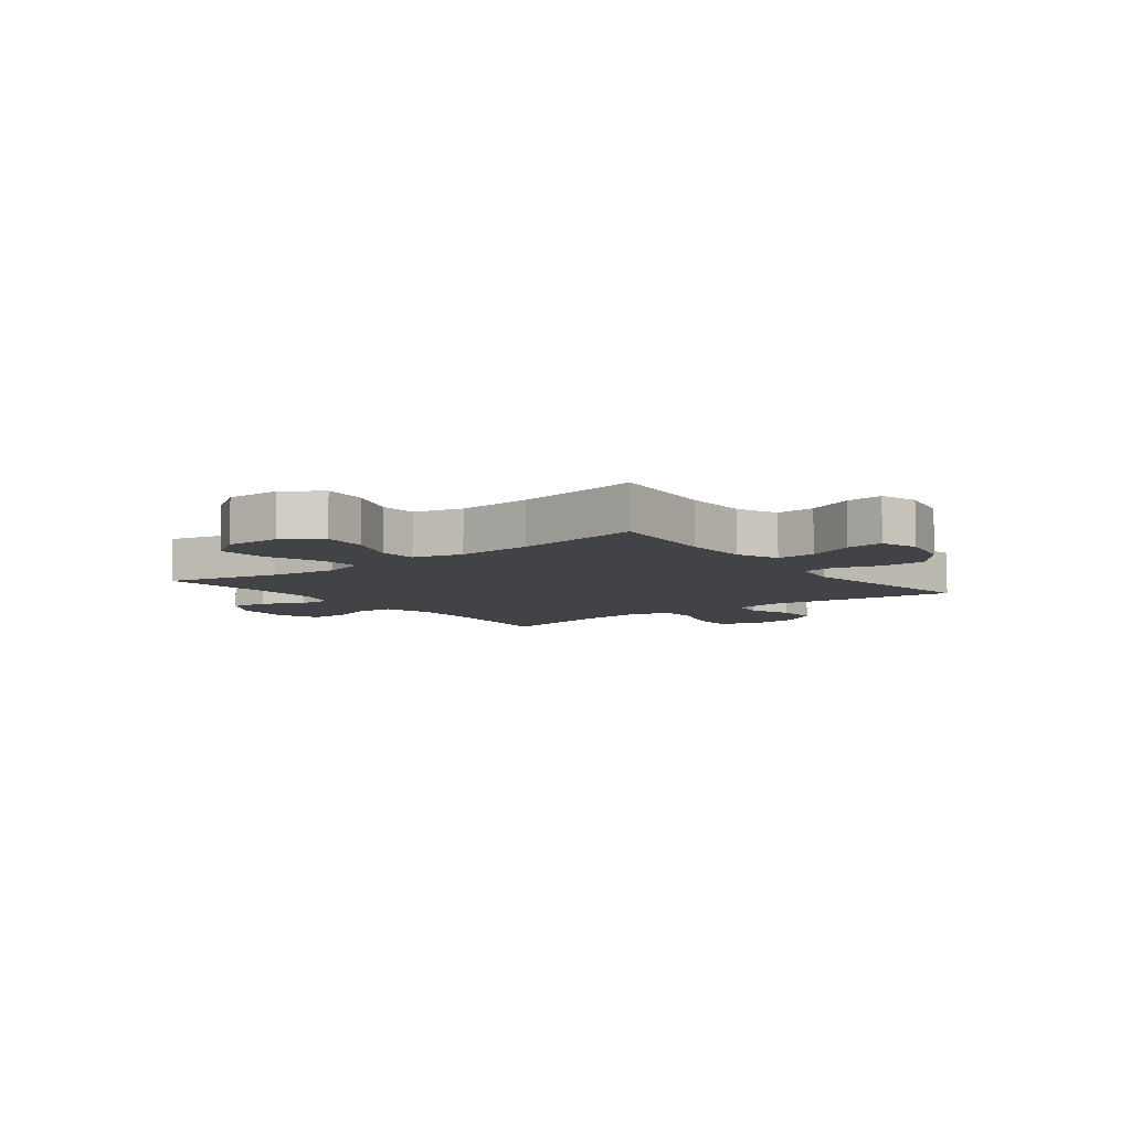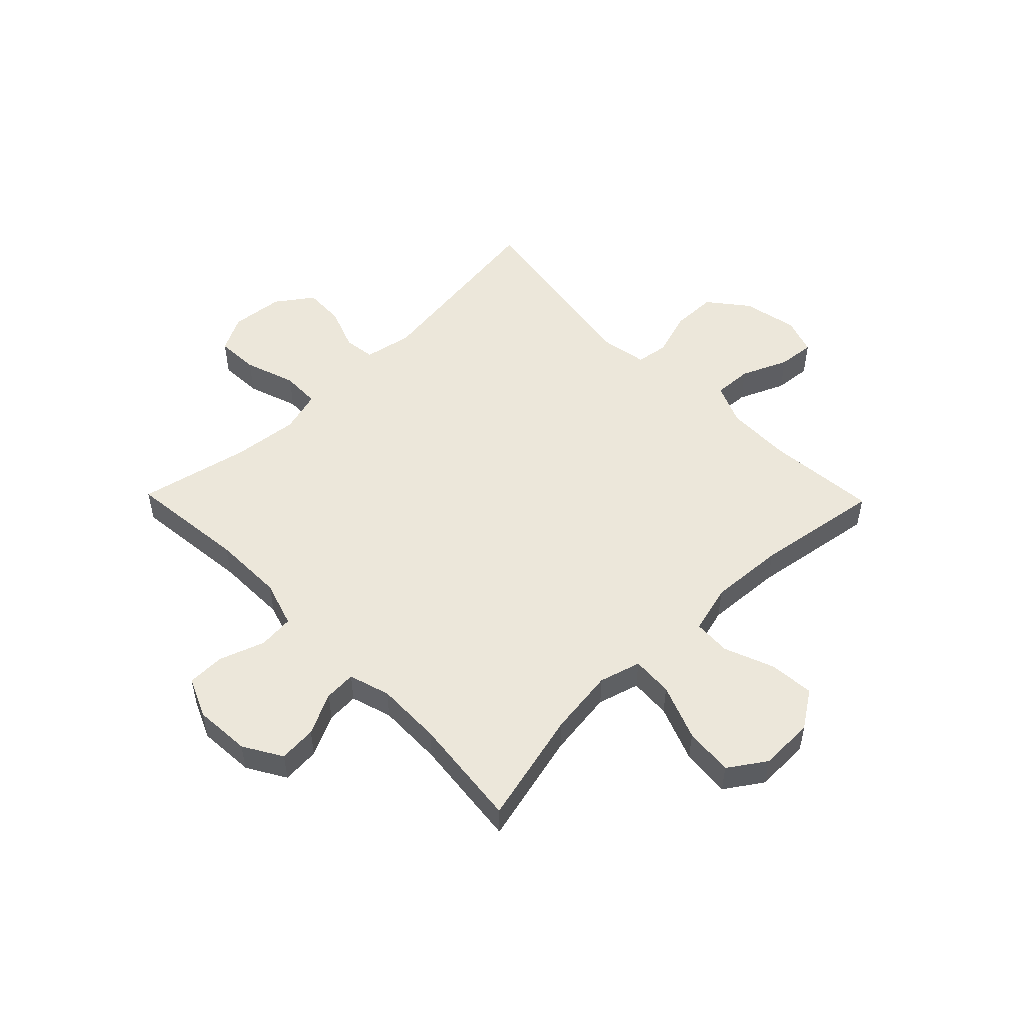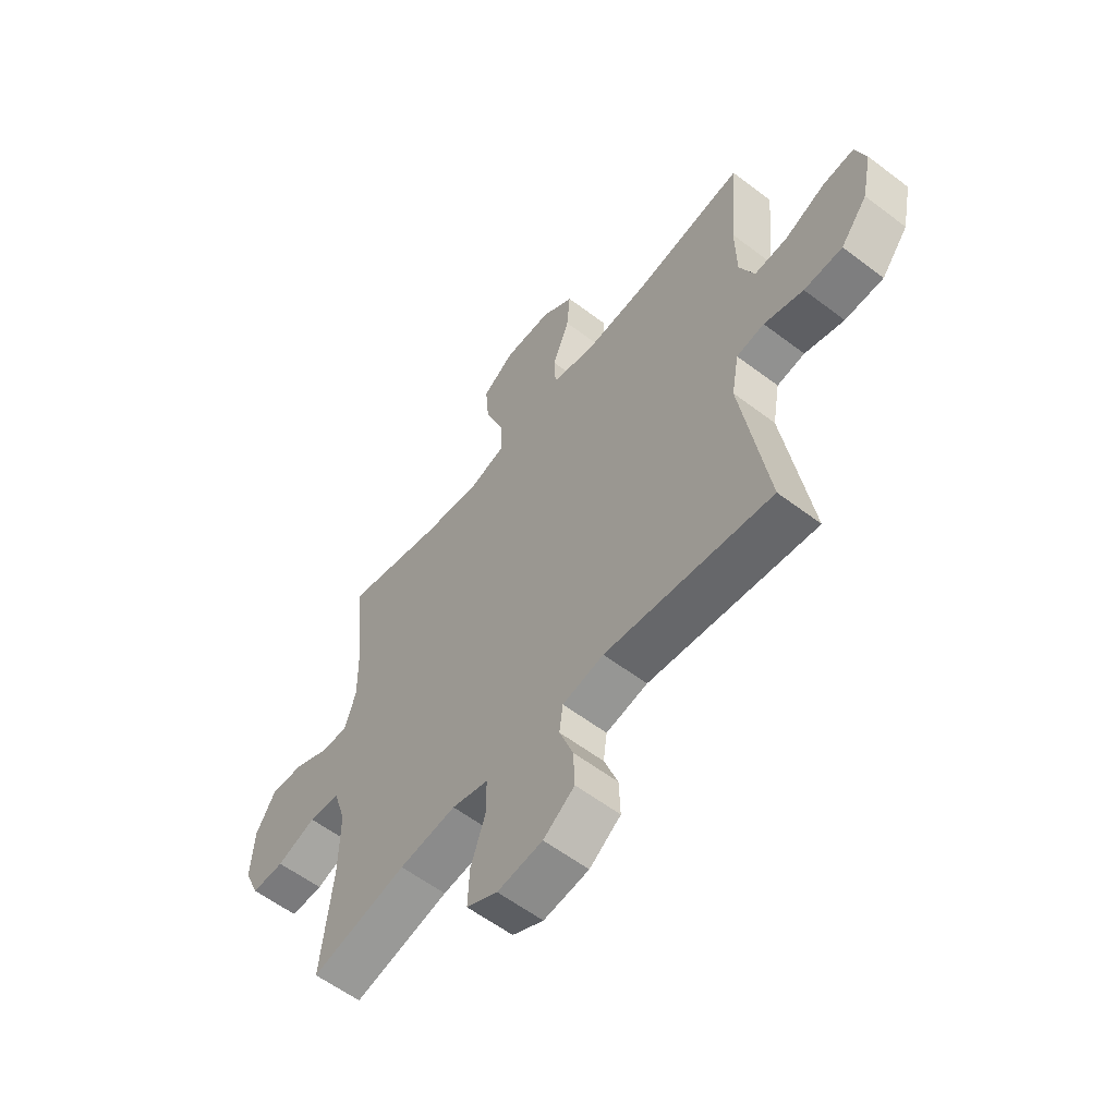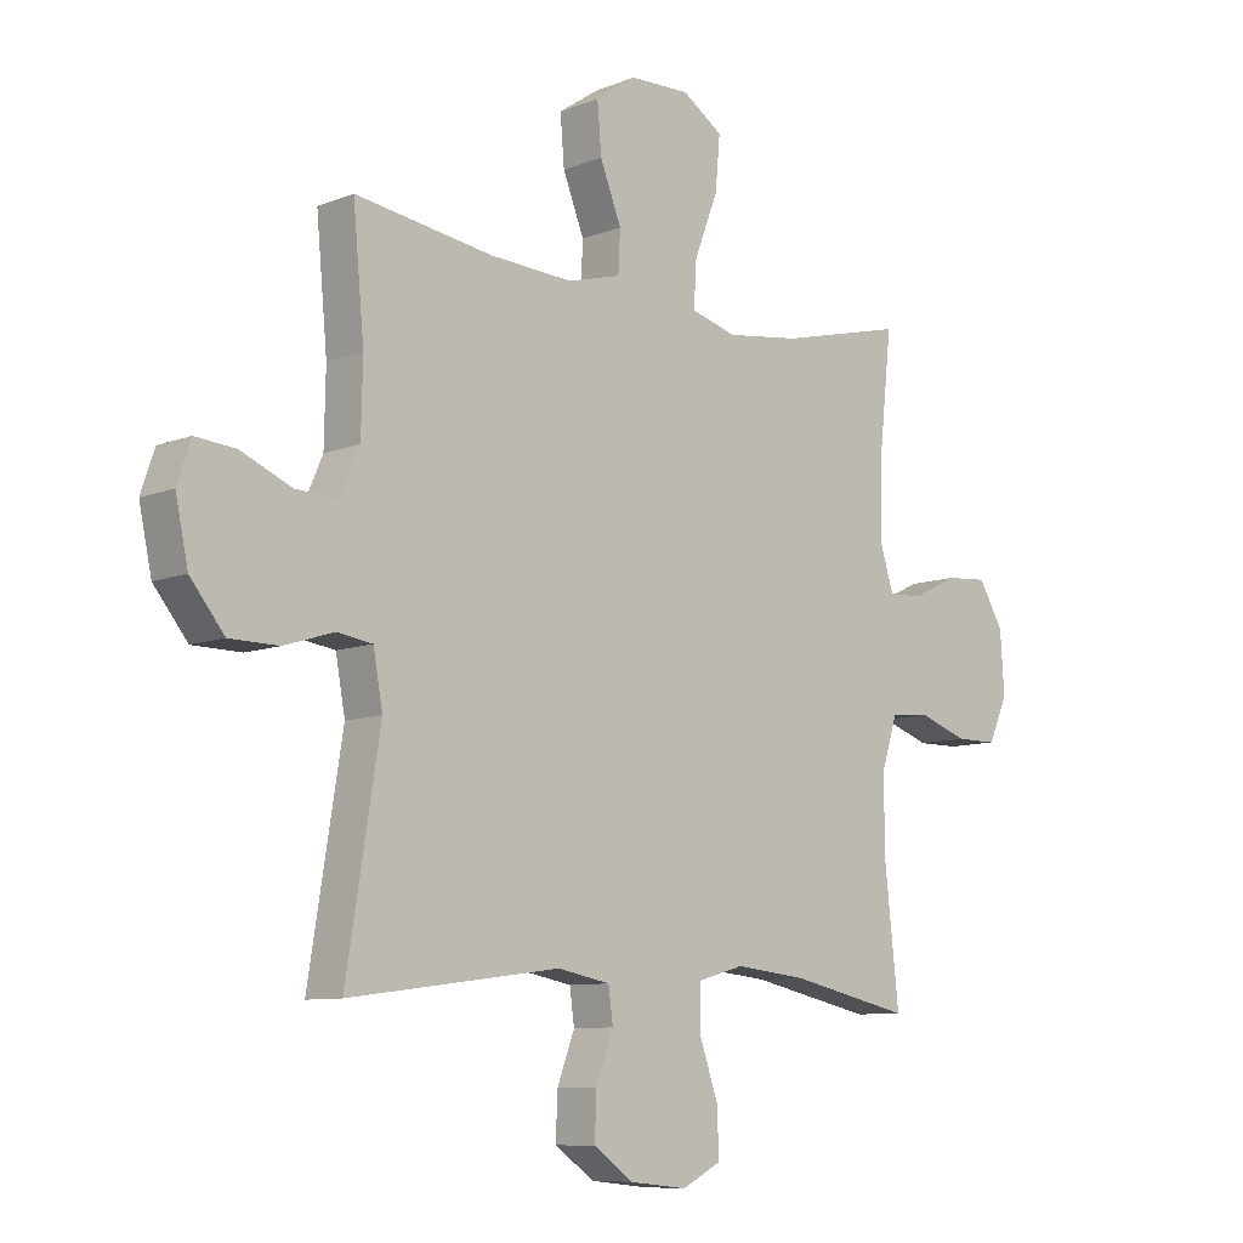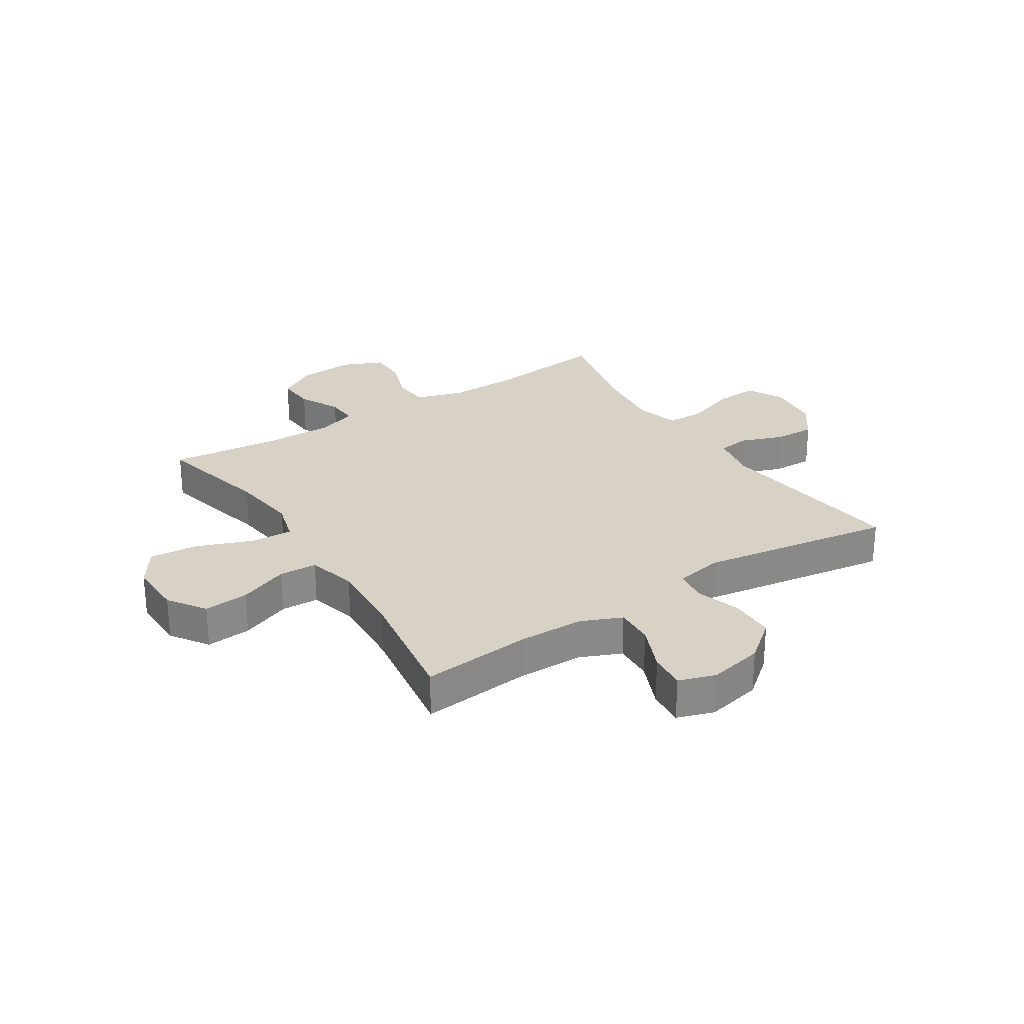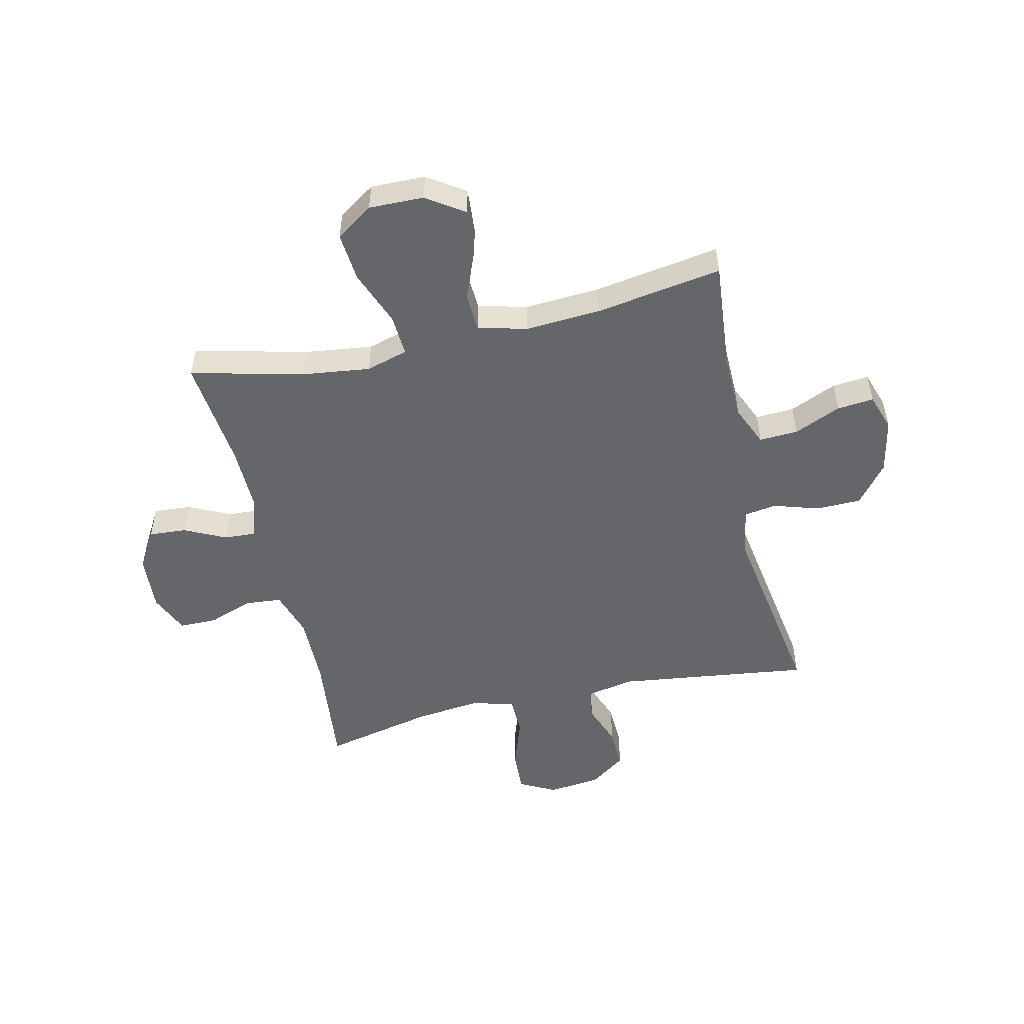
<metadata>
{"format":"obj","ext":"obj","renderer":"f3d","projection":"perspective","resolution":1024,"background":"white","views":[{"elev":-7.4,"azim":37.5,"up":"+Y"},{"elev":52.0,"azim":-44.3,"up":"+Y"},{"elev":-58.5,"azim":51.9,"up":"+Z"},{"elev":-8.8,"azim":136.8,"up":"+Z"},{"elev":27.4,"azim":57.1,"up":"+Y"},{"elev":-51.8,"azim":12.9,"up":"+Y"}]}
</metadata>
<code>
o path9830
v -0.4756 0.0375 0.2902
v -0.4735 0.0375 0.1708
v -0.4966 0.0375 0.09607
v -0.5543 0.0375 0.09924
v -0.6293 0.0375 0.1354
v -0.6977 0.0375 0.1403
v -0.7391 0.0375 0.07065
v -0.7459 0.0375 -0.03173
v -0.7141 0.0375 -0.104
v -0.6454 0.0375 -0.1044
v -0.5638 0.0375 -0.07552
v -0.4988 0.0375 -0.08128
v -0.4721 0.0375 -0.1658
v -0.4738 0.0375 -0.2946
v -0.4972 0.0375 -0.5095
v -0.2968 0.0375 -0.465
v -0.1775 0.0375 -0.4516
v -0.1009 0.0375 -0.4729
v -0.09942 0.0375 -0.5429
v -0.1309 0.0375 -0.635
v -0.1345 0.0375 -0.7126
v -0.06916 0.0375 -0.7464
v 0.02588 0.0375 -0.7361
v 0.09143 0.0375 -0.689
v 0.0886 0.0375 -0.6154
v 0.05969 0.0375 -0.5376
v 0.06727 0.0375 -0.4811
v 0.1544 0.0375 -0.4639
v 0.5045 0.0375 -0.5095
v 0.4488 0.0375 -0.1616
v 0.4643 0.0375 -0.07429
v 0.5227 0.0375 -0.06512
v 0.6056 0.0375 -0.09105
v 0.6868 0.0375 -0.0896
v 0.7431 0.0375 -0.01894
v 0.7639 0.0375 0.08034
v 0.7416 0.0375 0.147
v 0.6752 0.0375 0.1407
v 0.5906 0.0375 0.104
v 0.5204 0.0375 0.1004
v 0.4887 0.0375 0.1741
v 0.4863 0.0375 0.2923
v 0.5045 0.0375 0.4924
v 0.2757 0.0375 0.4563
v 0.1389 0.0375 0.4476
v 0.05029 0.0375 0.471
v 0.04683 0.0375 0.5393
v 0.08212 0.0375 0.6299
v 0.08875 0.0375 0.7115
v 0.02126 0.0375 0.7571
v -0.07807 0.0375 0.7589
v -0.1451 0.0375 0.7137
v -0.1371 0.0375 0.6249
v -0.09814 0.0375 0.524
v -0.09362 0.0375 0.4489
v -0.1692 0.0375 0.427
v -0.2909 0.0375 0.4425
v -0.4972 0.0375 0.4924
v -0.4756 -0.0375 0.2902
v -0.4735 -0.0375 0.1708
v -0.4966 -0.0375 0.09607
v -0.5543 -0.0375 0.09924
v -0.6293 -0.0375 0.1354
v -0.6977 -0.0375 0.1403
v -0.7391 -0.0375 0.07065
v -0.7459 -0.0375 -0.03173
v -0.7141 -0.0375 -0.104
v -0.6454 -0.0375 -0.1044
v -0.5638 -0.0375 -0.07552
v -0.4988 -0.0375 -0.08128
v -0.4721 -0.0375 -0.1658
v -0.4738 -0.0375 -0.2946
v -0.4972 -0.0375 -0.5095
v -0.2968 -0.0375 -0.465
v -0.1775 -0.0375 -0.4516
v -0.1009 -0.0375 -0.4729
v -0.09942 -0.0375 -0.5429
v -0.1309 -0.0375 -0.635
v -0.1345 -0.0375 -0.7126
v -0.06916 -0.0375 -0.7464
v 0.02588 -0.0375 -0.7361
v 0.09143 -0.0375 -0.689
v 0.0886 -0.0375 -0.6154
v 0.05969 -0.0375 -0.5376
v 0.06727 -0.0375 -0.4811
v 0.1544 -0.0375 -0.4639
v 0.5045 -0.0375 -0.5095
v 0.4488 -0.0375 -0.1616
v 0.4643 -0.0375 -0.07429
v 0.5227 -0.0375 -0.06512
v 0.6056 -0.0375 -0.09105
v 0.6868 -0.0375 -0.0896
v 0.7431 -0.0375 -0.01894
v 0.7639 -0.0375 0.08034
v 0.7416 -0.0375 0.147
v 0.6752 -0.0375 0.1407
v 0.5906 -0.0375 0.104
v 0.5204 -0.0375 0.1004
v 0.4887 -0.0375 0.1741
v 0.4863 -0.0375 0.2923
v 0.5045 -0.0375 0.4924
v 0.2757 -0.0375 0.4563
v 0.1389 -0.0375 0.4476
v 0.05029 -0.0375 0.471
v 0.04683 -0.0375 0.5393
v 0.08212 -0.0375 0.6299
v 0.08875 -0.0375 0.7115
v 0.02126 -0.0375 0.7571
v -0.07807 -0.0375 0.7589
v -0.1451 -0.0375 0.7137
v -0.1371 -0.0375 0.6249
v -0.09814 -0.0375 0.524
v -0.09362 -0.0375 0.4489
v -0.1692 -0.0375 0.427
v -0.2909 -0.0375 0.4425
v -0.4972 -0.0375 0.4924
v -0.7391 0.0375 0.07065
v -0.7459 0.0375 -0.03173
v -0.7141 0.0375 -0.104
v -0.7141 0.0375 -0.104
v -0.6977 0.0375 0.1403
v -0.6977 0.0375 0.1403
v -0.6454 0.0375 -0.1044
v -0.6293 0.0375 0.1354
v -0.5638 0.0375 -0.07552
v -0.5543 0.0375 0.09924
v -0.4988 0.0375 -0.08128
v -0.4988 0.0375 -0.08128
v -0.4966 0.0375 0.09607
v -0.4966 0.0375 0.09607
v -0.4721 0.0375 -0.1658
v -0.4735 0.0375 0.1708
v -0.4972 0.0375 0.4924
v -0.4972 0.0375 0.4924
v -0.4756 0.0375 0.2902
v -0.4738 0.0375 -0.2946
v -0.4972 0.0375 -0.5095
v -0.4972 0.0375 -0.5095
v -0.2968 0.0375 -0.465
v -0.2909 0.0375 0.4425
v -0.1775 0.0375 -0.4516
v -0.1692 0.0375 0.427
v -0.1009 0.0375 -0.4729
v -0.1009 0.0375 -0.4729
v -0.09362 0.0375 0.4489
v -0.09362 0.0375 0.4489
v -0.07807 0.0375 0.7589
v -0.1451 0.0375 0.7137
v -0.1451 0.0375 0.7137
v -0.1371 0.0375 0.6249
v -0.09814 0.0375 0.524
v -0.1309 0.0375 -0.635
v -0.1345 0.0375 -0.7126
v -0.1345 0.0375 -0.7126
v -0.06916 0.0375 -0.7464
v -0.09942 0.0375 -0.5429
v 0.02126 0.0375 0.7571
v 0.02588 0.0375 -0.7361
v 0.08875 0.0375 0.7115
v 0.08875 0.0375 0.7115
v 0.09143 0.0375 -0.689
v 0.08212 0.0375 0.6299
v 0.04683 0.0375 0.5393
v 0.05029 0.0375 0.471
v 0.05029 0.0375 0.471
v 0.1389 0.0375 0.4476
v 0.05969 0.0375 -0.5376
v 0.06727 0.0375 -0.4811
v 0.06727 0.0375 -0.4811
v 0.0886 0.0375 -0.6154
v 0.1544 0.0375 -0.4639
v 0.2757 0.0375 0.4563
v 0.5045 0.0375 0.4924
v 0.5045 0.0375 0.4924
v 0.4863 0.0375 0.2923
v 0.4488 0.0375 -0.1616
v 0.4643 0.0375 -0.07429
v 0.4643 0.0375 -0.07429
v 0.4887 0.0375 0.1741
v 0.5227 0.0375 -0.06512
v 0.5045 0.0375 -0.5095
v 0.5045 0.0375 -0.5095
v 0.5204 0.0375 0.1004
v 0.5204 0.0375 0.1004
v 0.5906 0.0375 0.104
v 0.6056 0.0375 -0.09105
v 0.6752 0.0375 0.1407
v 0.6868 0.0375 -0.0896
v 0.7416 0.0375 0.147
v 0.7416 0.0375 0.147
v 0.7431 0.0375 -0.01894
v 0.7639 0.0375 0.08034
v -0.7391 -0.0375 0.07065
v -0.7459 -0.0375 -0.03173
v -0.7141 -0.0375 -0.104
v -0.7141 -0.0375 -0.104
v -0.6977 -0.0375 0.1403
v -0.6977 -0.0375 0.1403
v -0.6454 -0.0375 -0.1044
v -0.6293 -0.0375 0.1354
v -0.5638 -0.0375 -0.07552
v -0.5543 -0.0375 0.09924
v -0.4988 -0.0375 -0.08128
v -0.4988 -0.0375 -0.08128
v -0.4966 -0.0375 0.09607
v -0.4966 -0.0375 0.09607
v -0.4721 -0.0375 -0.1658
v -0.4735 -0.0375 0.1708
v -0.4972 -0.0375 0.4924
v -0.4972 -0.0375 0.4924
v -0.4756 -0.0375 0.2902
v -0.4738 -0.0375 -0.2946
v -0.4972 -0.0375 -0.5095
v -0.4972 -0.0375 -0.5095
v -0.2968 -0.0375 -0.465
v -0.2909 -0.0375 0.4425
v -0.1775 -0.0375 -0.4516
v -0.1692 -0.0375 0.427
v -0.1009 -0.0375 -0.4729
v -0.1009 -0.0375 -0.4729
v -0.09362 -0.0375 0.4489
v -0.09362 -0.0375 0.4489
v -0.07807 -0.0375 0.7589
v -0.1451 -0.0375 0.7137
v -0.1451 -0.0375 0.7137
v -0.1371 -0.0375 0.6249
v -0.09814 -0.0375 0.524
v -0.1309 -0.0375 -0.635
v -0.1345 -0.0375 -0.7126
v -0.1345 -0.0375 -0.7126
v -0.06916 -0.0375 -0.7464
v -0.09942 -0.0375 -0.5429
v 0.02126 -0.0375 0.7571
v 0.02588 -0.0375 -0.7361
v 0.08875 -0.0375 0.7115
v 0.08875 -0.0375 0.7115
v 0.09143 -0.0375 -0.689
v 0.08212 -0.0375 0.6299
v 0.04683 -0.0375 0.5393
v 0.05029 -0.0375 0.471
v 0.05029 -0.0375 0.471
v 0.1389 -0.0375 0.4476
v 0.05969 -0.0375 -0.5376
v 0.06727 -0.0375 -0.4811
v 0.06727 -0.0375 -0.4811
v 0.0886 -0.0375 -0.6154
v 0.1544 -0.0375 -0.4639
v 0.2757 -0.0375 0.4563
v 0.5045 -0.0375 0.4924
v 0.5045 -0.0375 0.4924
v 0.4863 -0.0375 0.2923
v 0.4488 -0.0375 -0.1616
v 0.4643 -0.0375 -0.07429
v 0.4643 -0.0375 -0.07429
v 0.4887 -0.0375 0.1741
v 0.5227 -0.0375 -0.06512
v 0.5045 -0.0375 -0.5095
v 0.5045 -0.0375 -0.5095
v 0.5204 -0.0375 0.1004
v 0.5204 -0.0375 0.1004
v 0.5906 -0.0375 0.104
v 0.6056 -0.0375 -0.09105
v 0.6752 -0.0375 0.1407
v 0.6868 -0.0375 -0.0896
v 0.7416 -0.0375 0.147
v 0.7416 -0.0375 0.147
v 0.7431 -0.0375 -0.01894
v 0.7639 -0.0375 0.08034
f 253 221 218
f 259 256 261
f 248 255 251
f 229 231 228
f 193 202 200
f 207 218 205
f 226 223 224
f 208 216 211
f 252 247 257
f 253 244 252
f 233 223 226
f 227 240 239
f 261 267 263
f 232 243 219
f 231 234 228
f 228 234 246
f 248 242 255
f 233 238 235
f 238 226 239
f 207 205 203
f 194 201 193
f 252 244 247
f 201 202 193
f 228 246 232
f 201 194 199
f 244 253 219
f 205 202 201
f 248 251 249
f 262 267 261
f 208 218 216
f 253 255 242
f 256 259 253
f 268 263 267
f 217 218 207
f 263 268 265
f 219 253 218
f 253 242 221
f 259 255 253
f 237 246 234
f 264 267 262
f 221 242 240
f 243 232 246
f 221 240 227
f 215 212 213
f 212 217 207
f 205 218 208
f 219 218 217
f 215 217 212
f 203 205 201
f 243 244 219
f 233 226 238
f 262 261 256
f 199 194 195
f 227 239 226
f 193 200 197
f 211 216 209
f 7 8 66 65
f 8 120 196 66
f 122 7 65 198
f 9 10 68 67
f 5 6 64 63
f 10 11 69 68
f 4 5 63 62
f 11 128 204 69
f 130 4 62 206
f 12 13 71 70
f 2 3 61 60
f 134 1 59 210
f 14 138 214 72
f 1 2 60 59
f 13 14 72 71
f 15 16 74 73
f 57 58 116 115
f 16 17 75 74
f 56 57 115 114
f 17 144 220 75
f 146 56 114 222
f 51 149 225 109
f 52 53 111 110
f 53 54 112 111
f 20 154 230 78
f 21 22 80 79
f 19 20 78 77
f 18 19 77 76
f 54 55 113 112
f 50 51 109 108
f 22 23 81 80
f 160 50 108 236
f 23 24 82 81
f 48 49 107 106
f 47 48 106 105
f 165 47 105 241
f 45 46 104 103
f 26 169 245 84
f 25 26 84 83
f 24 25 83 82
f 27 28 86 85
f 44 45 103 102
f 174 44 102 250
f 42 43 101 100
f 30 178 254 88
f 41 42 100 99
f 31 32 90 89
f 182 30 88 258
f 28 29 87 86
f 184 41 99 260
f 39 40 98 97
f 32 33 91 90
f 38 39 97 96
f 33 34 92 91
f 190 38 96 266
f 34 35 93 92
f 36 37 95 94
f 35 36 94 93
f 177 142 145
f 183 185 180
f 172 175 179
f 153 152 155
f 117 124 126
f 131 129 142
f 150 148 147
f 132 135 140
f 176 181 171
f 177 176 168
f 157 150 147
f 151 163 164
f 185 187 191
f 156 143 167
f 155 152 158
f 152 170 158
f 172 179 166
f 157 159 162
f 162 163 150
f 131 127 129
f 118 117 125
f 176 171 168
f 125 117 126
f 152 156 170
f 125 123 118
f 168 143 177
f 129 125 126
f 172 173 175
f 186 185 191
f 132 140 142
f 177 166 179
f 180 177 183
f 192 191 187
f 141 131 142
f 187 189 192
f 143 142 177
f 177 145 166
f 183 177 179
f 161 158 170
f 188 186 191
f 145 164 166
f 167 170 156
f 145 151 164
f 139 137 136
f 136 131 141
f 129 132 142
f 143 141 142
f 139 136 141
f 127 125 129
f 167 143 168
f 157 162 150
f 186 180 185
f 123 119 118
f 151 150 163
f 117 121 124
f 135 133 140

</code>
